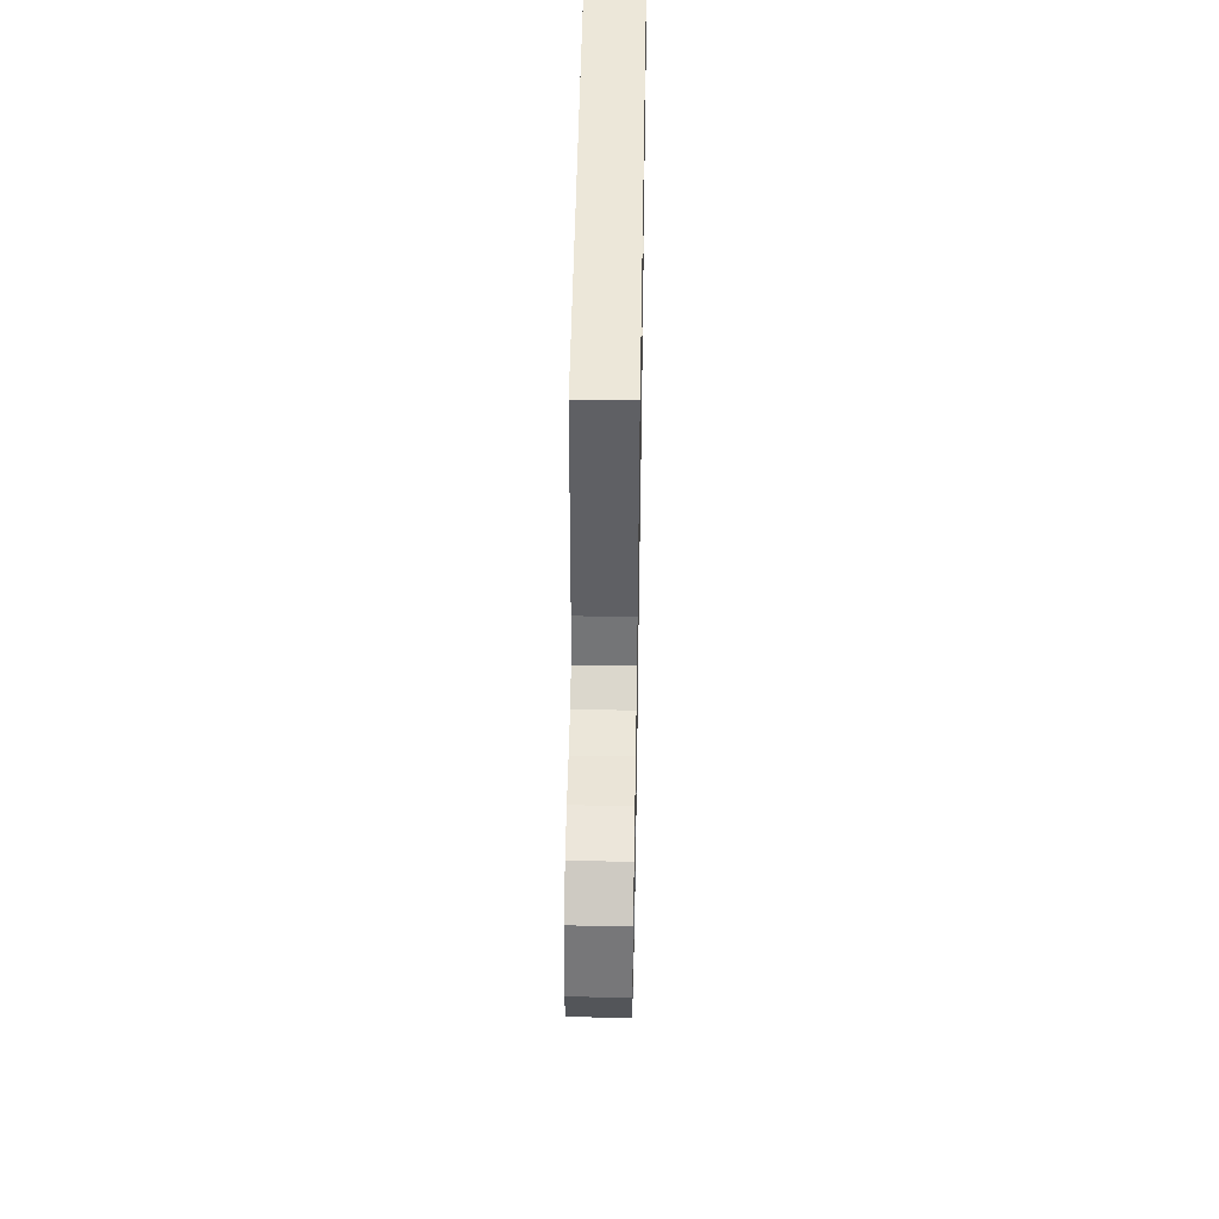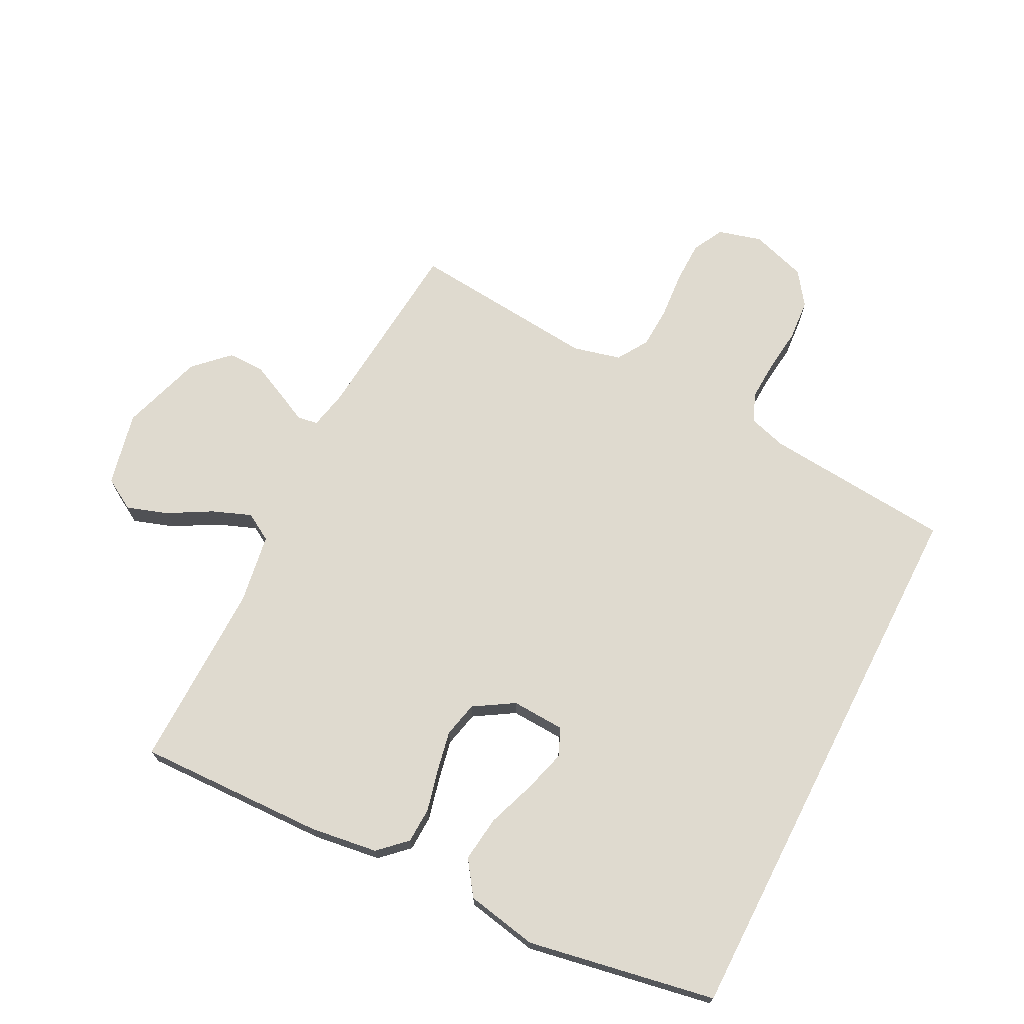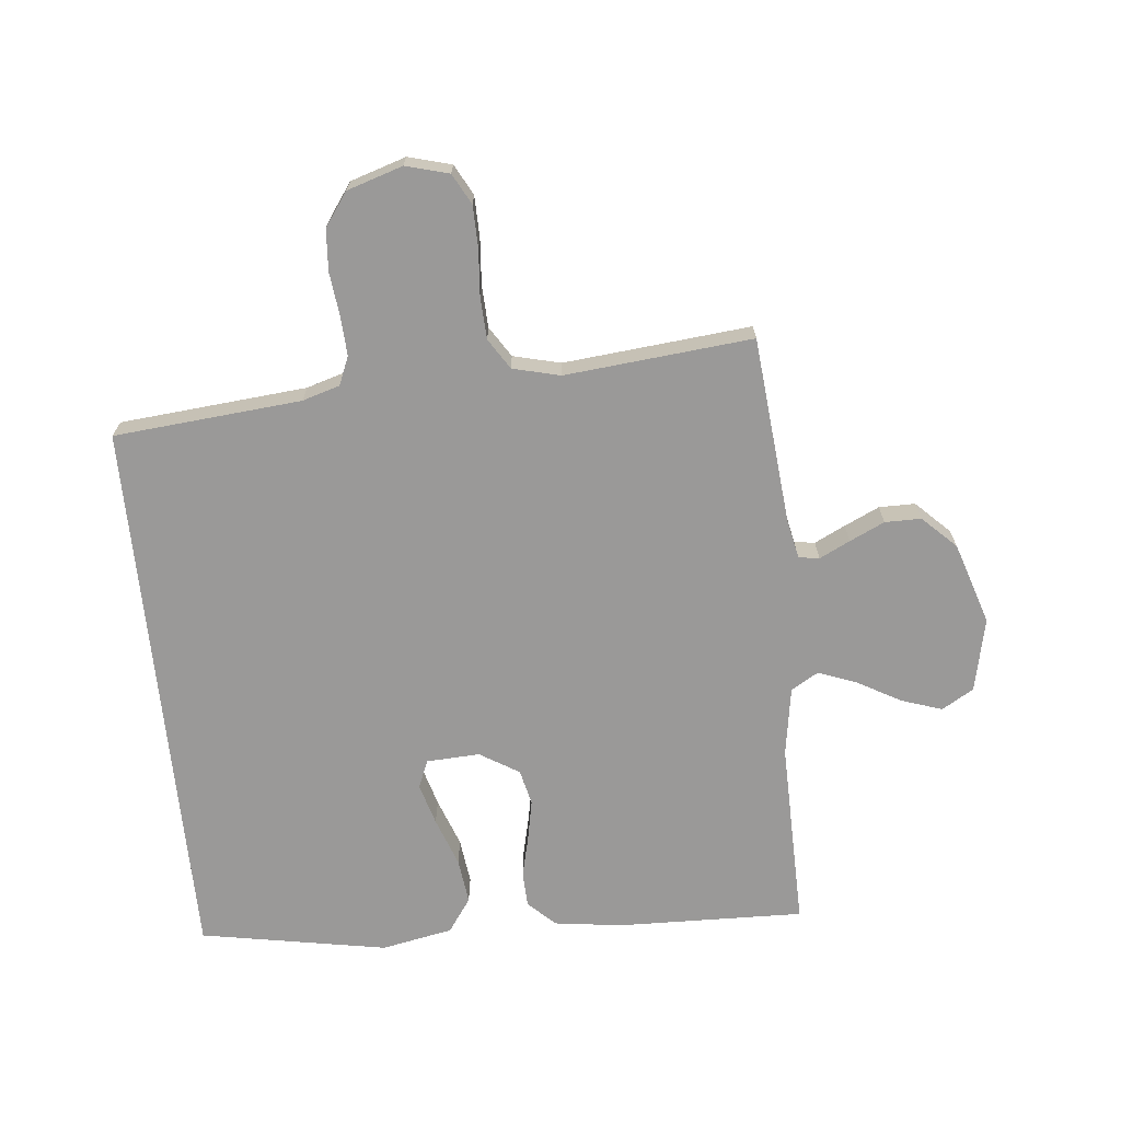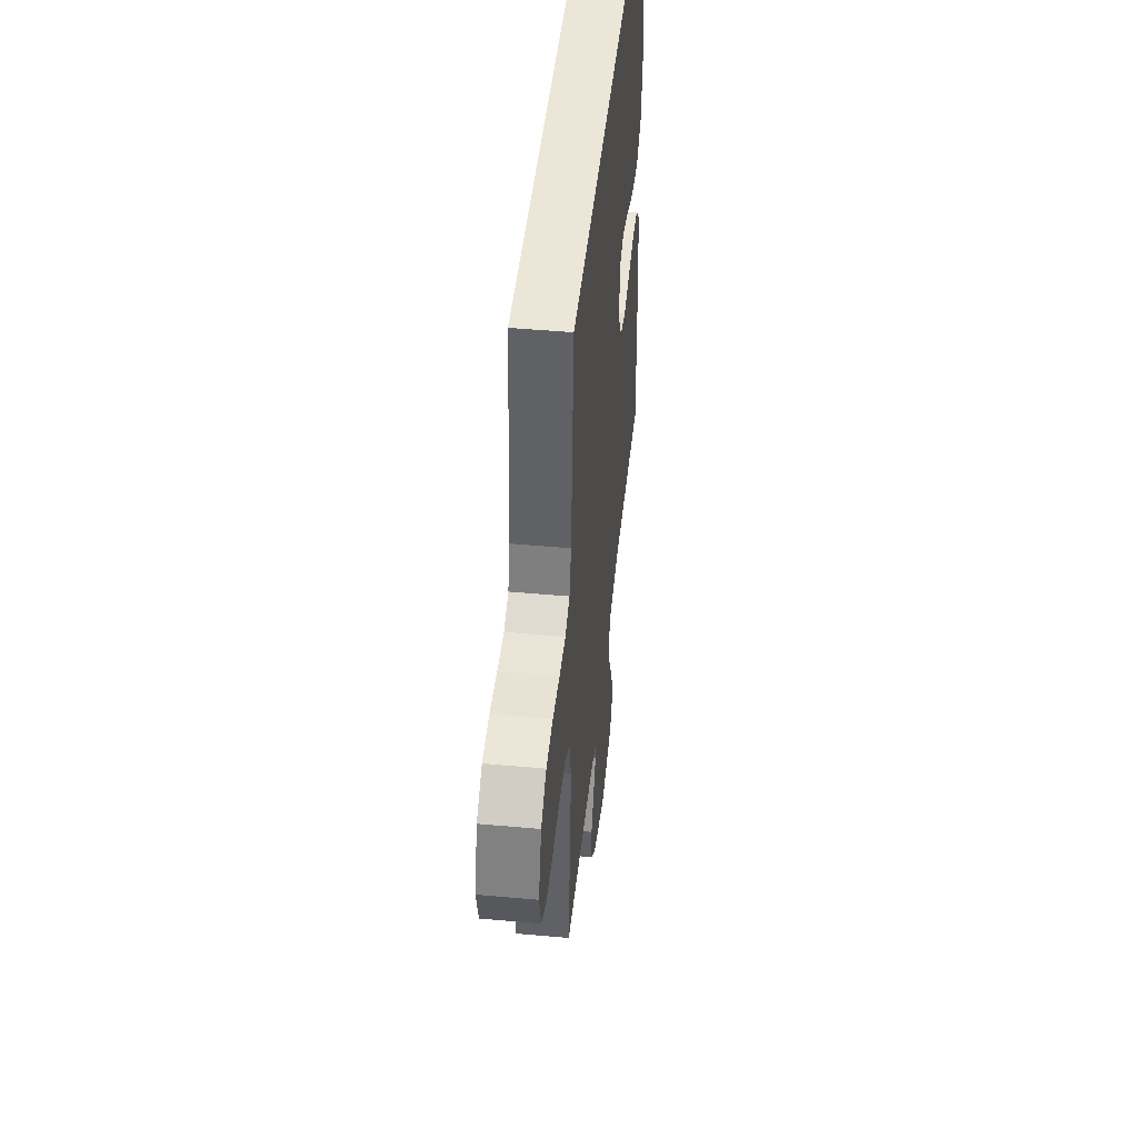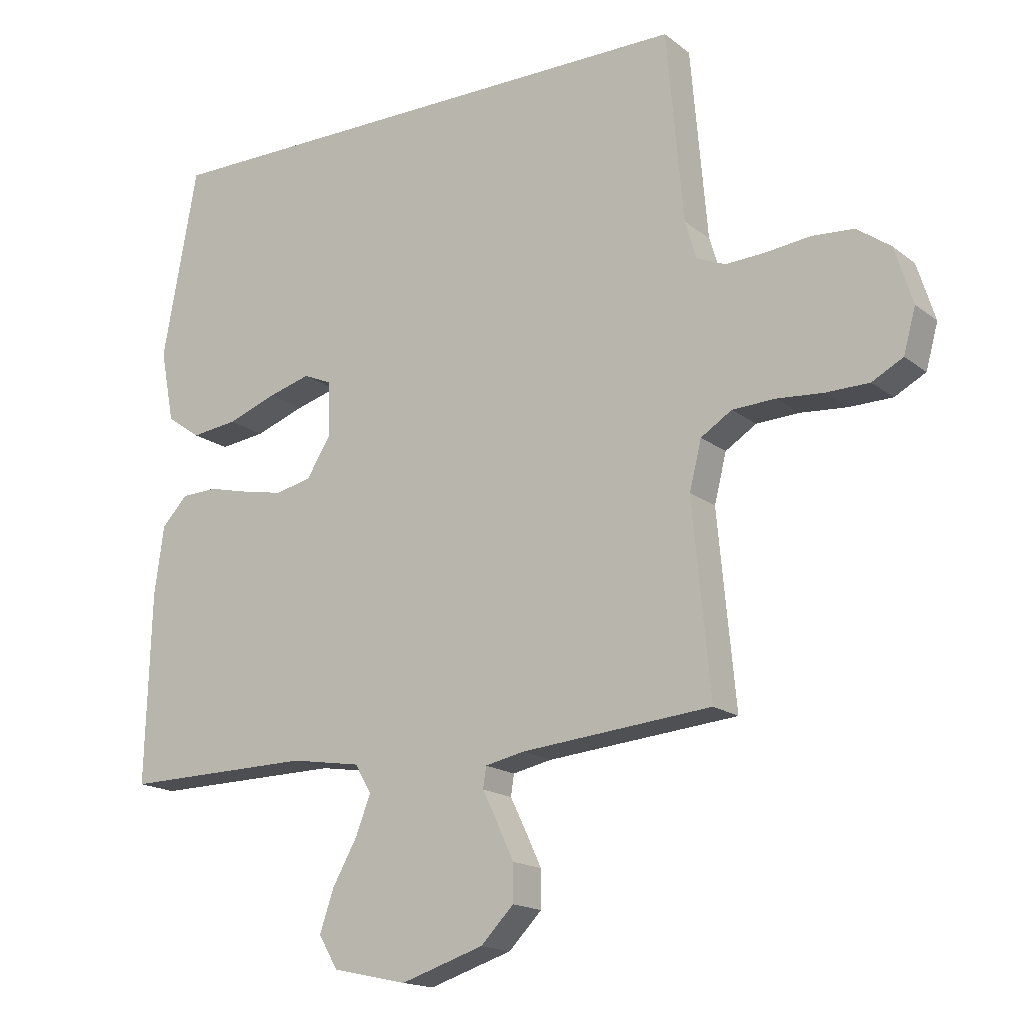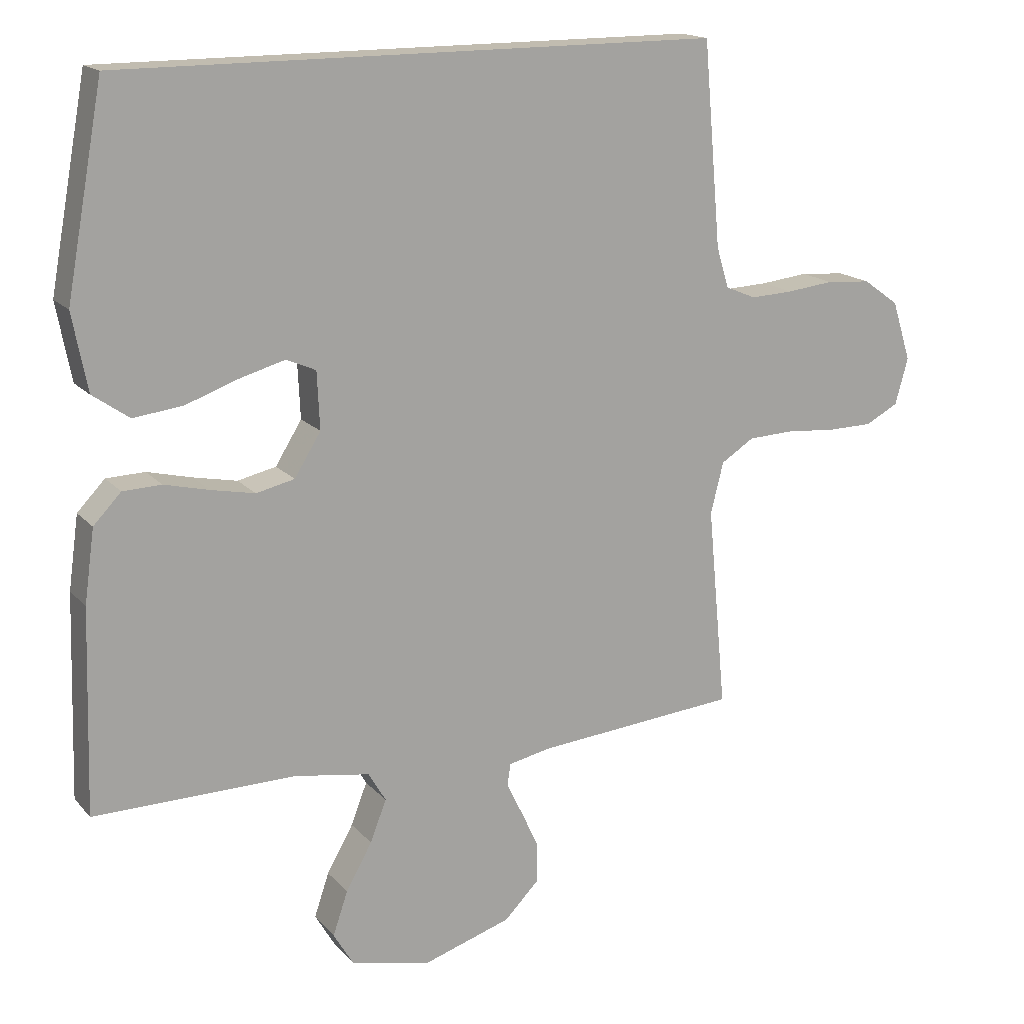
<metadata>
{"format":"obj","ext":"obj","renderer":"f3d","projection":"perspective","resolution":1024,"background":"white","views":[{"elev":50.1,"azim":91.0,"up":"+Z"},{"elev":70.7,"azim":-62.9,"up":"+Y"},{"elev":-69.1,"azim":95.9,"up":"+Y"},{"elev":46.3,"azim":95.9,"up":"+Z"},{"elev":-16.8,"azim":33.6,"up":"+Z"},{"elev":16.5,"azim":-26.7,"up":"+Z"}]}
</metadata>
<code>
v -0.5 0.07 -0.5
v -0.491 0.07 -0.2
v -0.476 0.07 -0.092
v -0.435 0.07 -0.049
v -0.378 0.07 -0.047
v -0.312 0.07 -0.063
v -0.247 0.07 -0.076
v -0.19 0.07 -0.063
v -0.151 0.07 0
v -0.155 0.07 0.085
v -0.199 0.07 0.104
v -0.266 0.07 0.085
v -0.344 0.07 0.057
v -0.417 0.07 0.048
v -0.471 0.07 0.086
v -0.493 0.07 0.2
v -0.438 0.07 0.5
v 0.447 0.07 0.5
v 0.473 0.07 0.2
v 0.491 0.07 0.14
v 0.536 0.07 0.121
v 0.599 0.07 0.124
v 0.669 0.07 0.132
v 0.735 0.07 0.127
v 0.788 0.07 0.089
v 0.816 0.07 0
v 0.797 0.07 -0.069
v 0.748 0.07 -0.095
v 0.681 0.07 -0.096
v 0.607 0.07 -0.09
v 0.54 0.07 -0.093
v 0.491 0.07 -0.124
v 0.472 0.07 -0.2
v 0.5 0.07 -0.5
v 0.2 0.07 -0.527
v 0.138 0.07 -0.54
v 0.133 0.07 -0.573
v 0.157 0.07 -0.622
v 0.183 0.07 -0.678
v 0.183 0.07 -0.736
v 0.131 0.07 -0.789
v 0 0.07 -0.831
v -0.118 0.07 -0.805
v -0.148 0.07 -0.754
v -0.126 0.07 -0.689
v -0.087 0.07 -0.62
v -0.063 0.07 -0.558
v -0.089 0.07 -0.514
v -0.2 0.07 -0.496
v -0.5 0 -0.5
v -0.491 0 -0.2
v -0.476 0 -0.092
v -0.435 0 -0.049
v -0.378 0 -0.047
v -0.312 0 -0.063
v -0.247 0 -0.076
v -0.19 0 -0.063
v -0.151 0 0
v -0.155 0 0.085
v -0.199 0 0.104
v -0.266 0 0.085
v -0.344 0 0.057
v -0.417 0 0.048
v -0.471 0 0.086
v -0.493 0 0.2
v -0.438 0 0.5
v 0.447 0 0.5
v 0.473 0 0.2
v 0.491 0 0.14
v 0.536 0 0.121
v 0.599 0 0.124
v 0.669 0 0.132
v 0.735 0 0.127
v 0.788 0 0.089
v 0.816 0 0
v 0.797 0 -0.069
v 0.748 0 -0.095
v 0.681 0 -0.096
v 0.607 0 -0.09
v 0.54 0 -0.093
v 0.491 0 -0.124
v 0.472 0 -0.2
v 0.5 0 -0.5
v 0.2 0 -0.527
v 0.138 0 -0.54
v 0.133 0 -0.573
v 0.157 0 -0.622
v 0.183 0 -0.678
v 0.183 0 -0.736
v 0.131 0 -0.789
v 0 0 -0.831
v -0.118 0 -0.805
v -0.148 0 -0.754
v -0.126 0 -0.689
v -0.087 0 -0.62
v -0.063 0 -0.558
v -0.089 0 -0.514
v -0.2 0 -0.496
f 44 45 46
f 43 44 46
f 42 43 46
f 41 42 46
f 40 41 46
f 39 40 46
f 38 39 46
f 37 38 46
f 36 37 46 47
f 35 36 47 48
f 35 48 49
f 34 35 49
f 33 34 49
f 28 29 30
f 27 28 30
f 26 27 30
f 25 26 30
f 24 25 30
f 23 24 30
f 22 23 30
f 21 22 30 31
f 20 21 31 32
f 17 18 19
f 16 17 19
f 15 16 19
f 12 13 14 15
f 11 12 15
f 11 15 19
f 19 20 32
f 11 19 32
f 10 11 32
f 4 5 6
f 3 4 6
f 2 3 6
f 1 2 6
f 49 1 6
f 49 6 7
f 33 49 7 8
f 9 10 32 33
f 8 9 33
f 95 94 93
f 95 93 92
f 95 92 91
f 95 91 90
f 95 90 89
f 95 89 88
f 95 88 87
f 95 87 86
f 96 95 86 85
f 97 96 85 84
f 98 97 84
f 98 84 83
f 98 83 82
f 79 78 77
f 79 77 76
f 79 76 75
f 79 75 74
f 79 74 73
f 79 73 72
f 79 72 71
f 80 79 71 70
f 81 80 70 69
f 68 67 66
f 68 66 65
f 68 65 64
f 64 63 62 61
f 64 61 60
f 68 64 60
f 81 69 68
f 81 68 60
f 81 60 59
f 55 54 53
f 55 53 52
f 55 52 51
f 55 51 50
f 55 50 98
f 56 55 98
f 57 56 98 82
f 82 81 59 58
f 82 58 57
f 1 50 51 2
f 2 51 52 3
f 3 52 53 4
f 4 53 54 5
f 5 54 55 6
f 6 55 56 7
f 7 56 57 8
f 8 57 58 9
f 9 58 59 10
f 10 59 60 11
f 11 60 61 12
f 12 61 62 13
f 13 62 63 14
f 14 63 64 15
f 15 64 65 16
f 16 65 66 17
f 17 66 67 18
f 18 67 68 19
f 19 68 69 20
f 20 69 70 21
f 21 70 71 22
f 22 71 72 23
f 23 72 73 24
f 24 73 74 25
f 25 74 75 26
f 26 75 76 27
f 27 76 77 28
f 28 77 78 29
f 29 78 79 30
f 30 79 80 31
f 31 80 81 32
f 32 81 82 33
f 33 82 83 34
f 34 83 84 35
f 35 84 85 36
f 36 85 86 37
f 37 86 87 38
f 38 87 88 39
f 39 88 89 40
f 40 89 90 41
f 41 90 91 42
f 42 91 92 43
f 43 92 93 44
f 44 93 94 45
f 45 94 95 46
f 46 95 96 47
f 47 96 97 48
f 48 97 98 49
f 49 98 50 1

</code>
